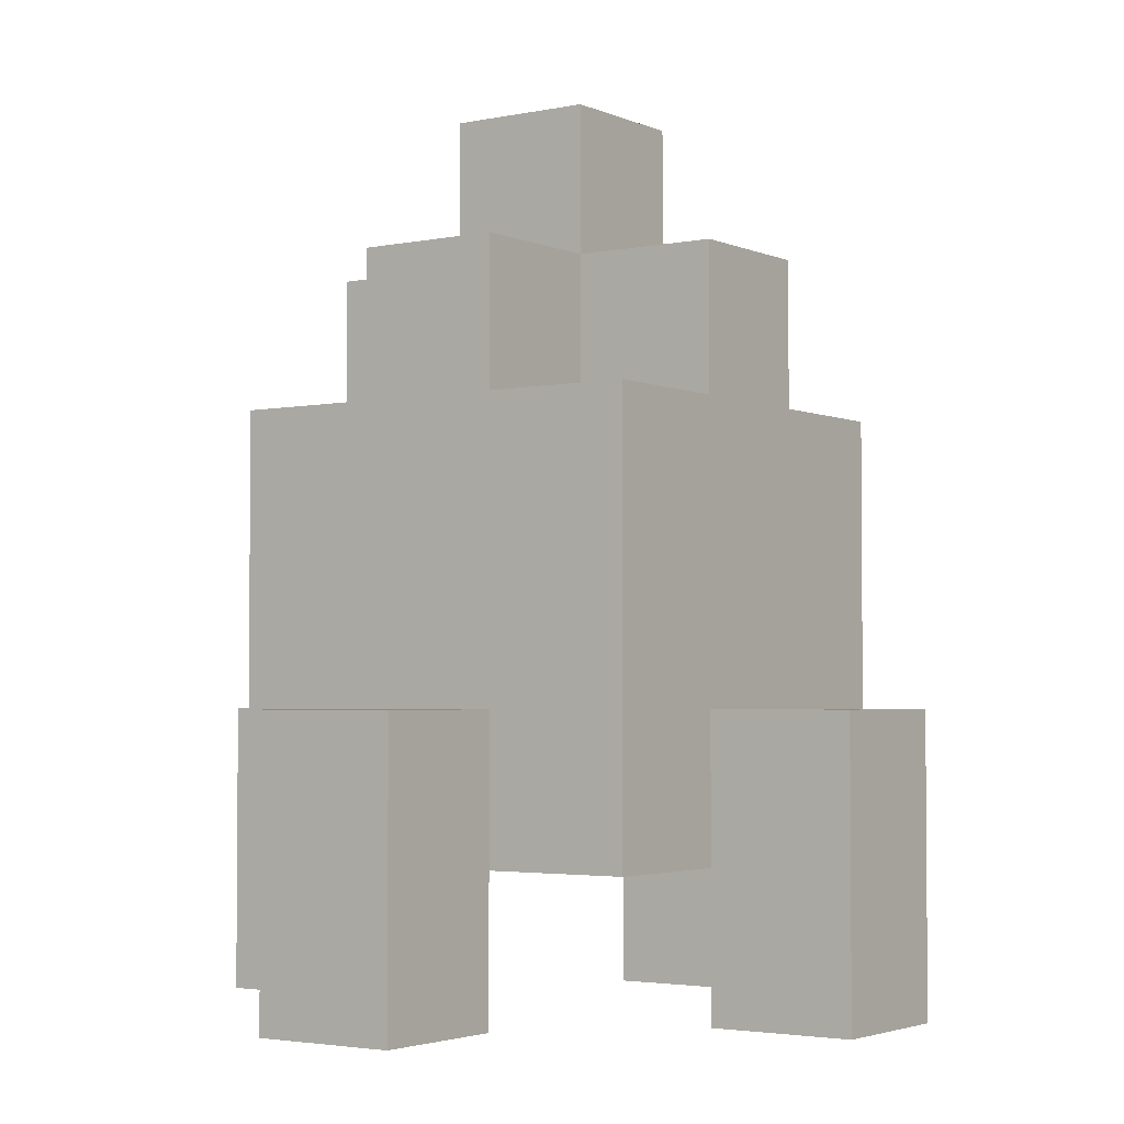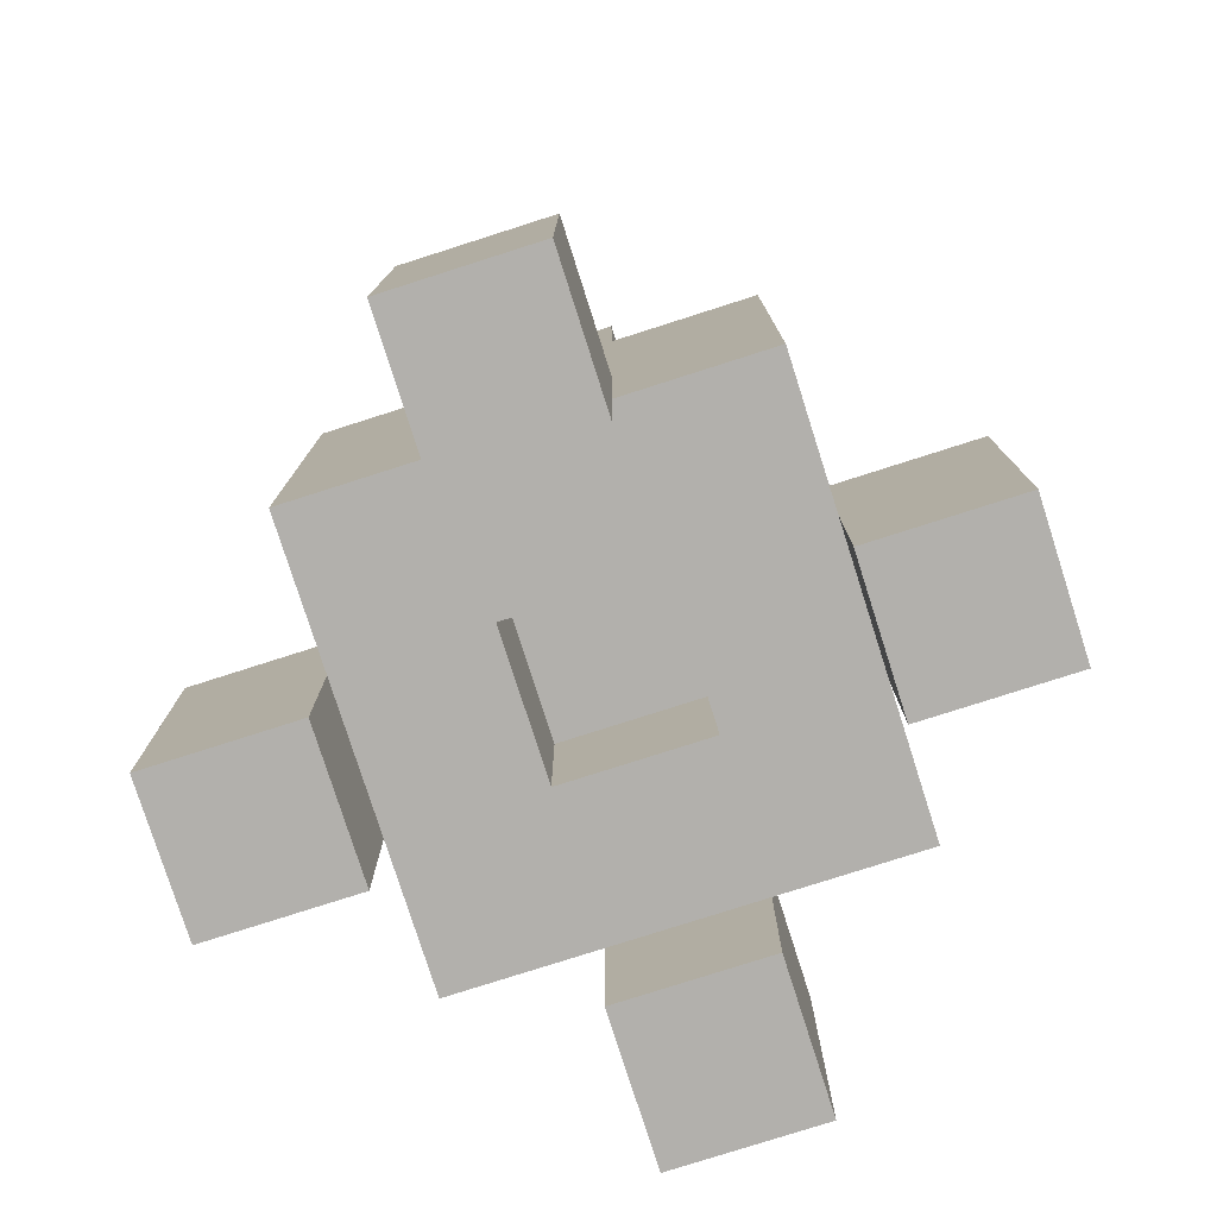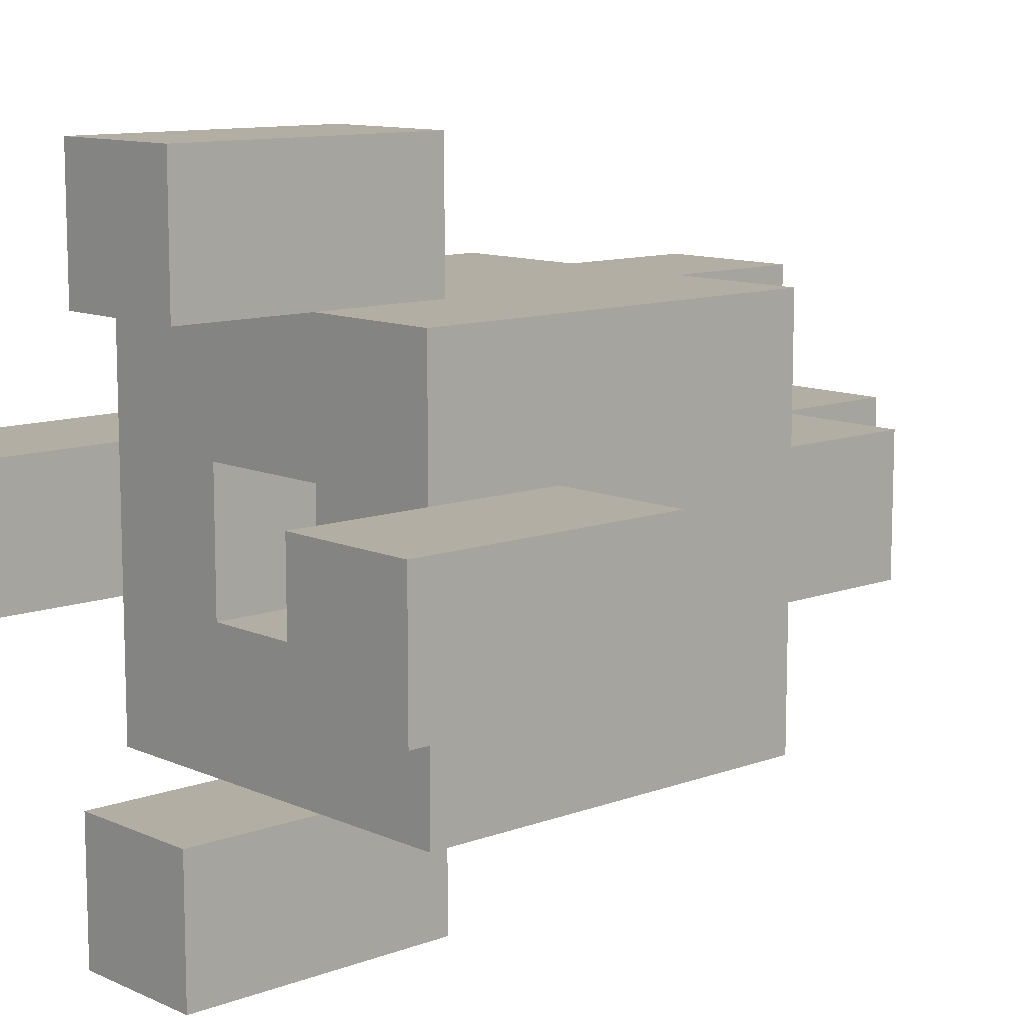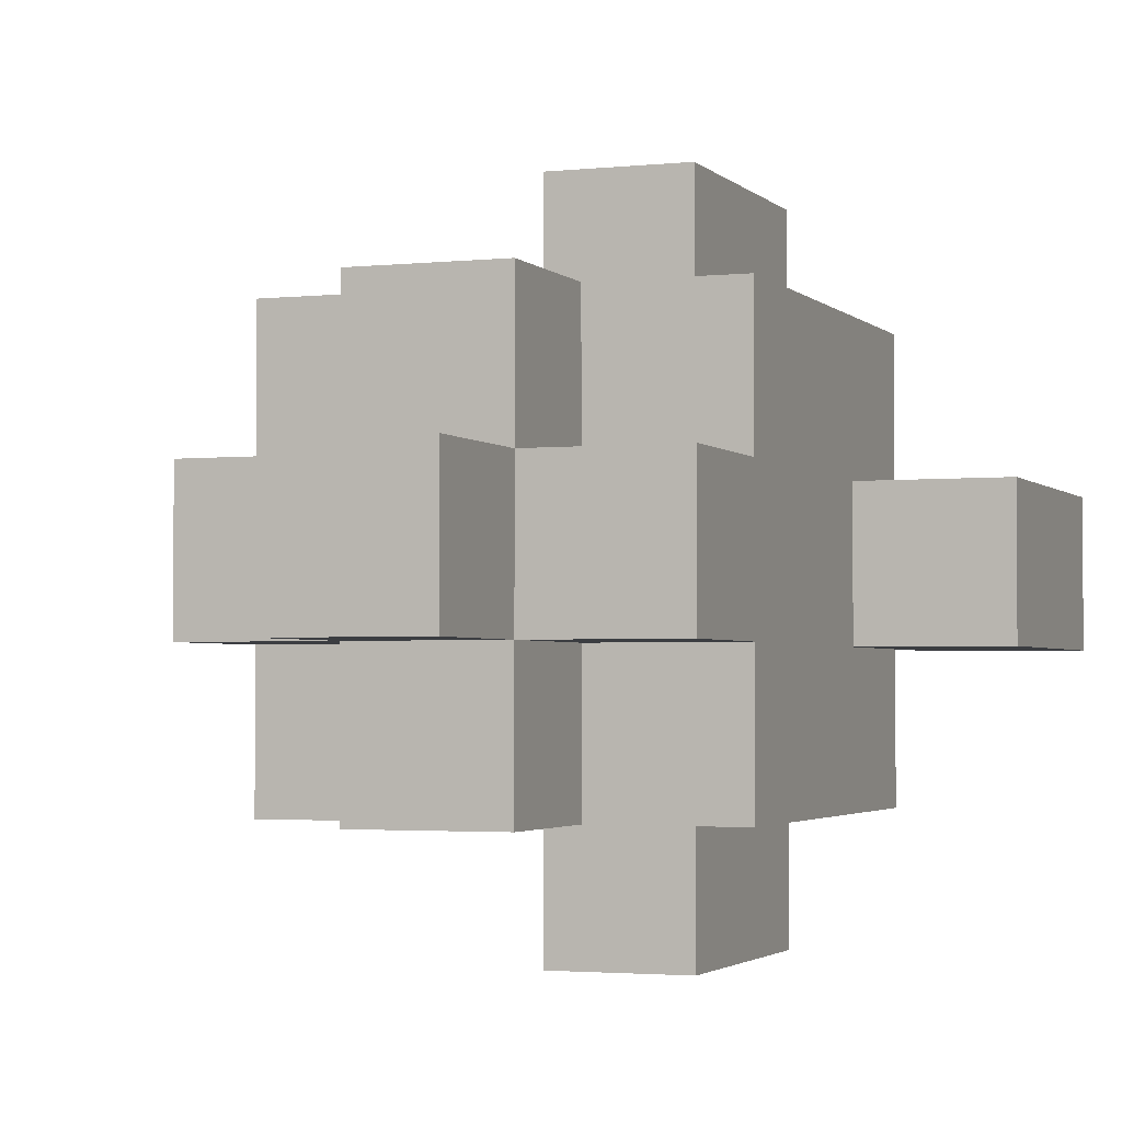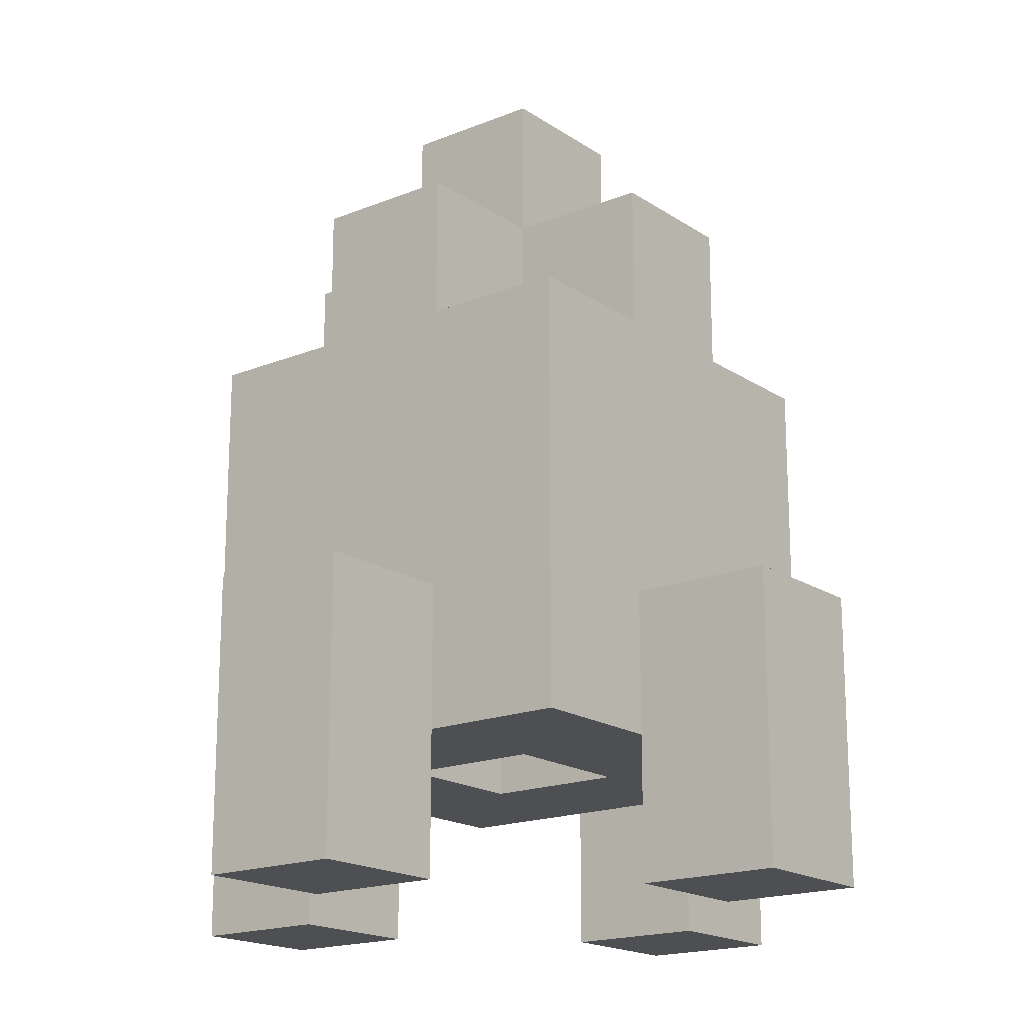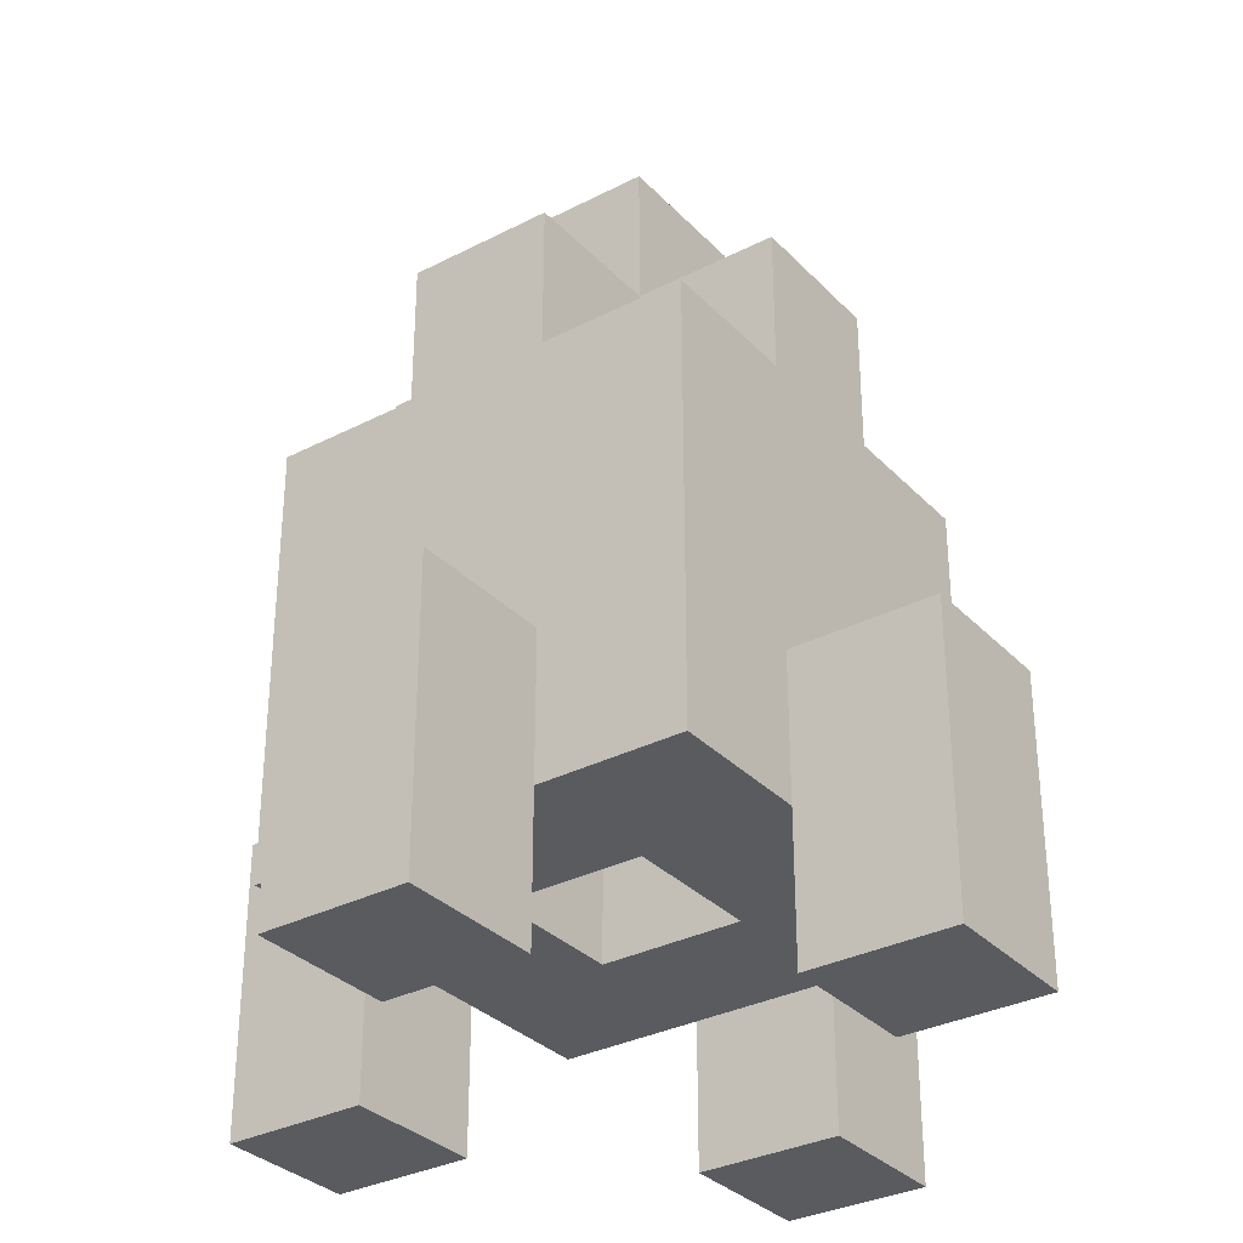
<metadata>
{"format":"obj","ext":"obj","renderer":"f3d","projection":"perspective","resolution":1024,"background":"white","views":[{"elev":-3.0,"azim":125.1,"up":"+Z"},{"elev":-78.6,"azim":107.7,"up":"+Z"},{"elev":10.9,"azim":-132.4,"up":"+Y"},{"elev":-2.5,"azim":20.8,"up":"+Y"},{"elev":-18.0,"azim":-51.8,"up":"+Z"},{"elev":-32.4,"azim":125.7,"up":"+Z"}]}
</metadata>
<code>
o
v 0 2.2 -0.4
v 0 2.2 -0.6
v 0 2.3 -0.4
v 0 2.3 -0.6
v 0.1 2.1 -0.2
v 0.1 2.1 -0.5
v 0.1 2.2 -0.1
v 0.1 2.2 -0.2
v 0.1 2.2 -0.4
v 0.1 2.2 -0.5
v 0.1 2.3 -0.1
v 0.1 2.3 -0.2
v 0.1 2.3 -0.4
v 0.1 2.3 -0.5
v 0.1 2.4 -0.2
v 0.1 2.4 -0.5
v 0.2 2 -0.4
v 0.2 2 -0.6
v 0.2 2.1 -0.1
v 0.2 2.1 -0.2
v 0.2 2.1 -0.4
v 0.2 2.1 -0.5
v 0.2 2.1 -0.6
v 0.2 2.2 0
v 0.2 2.2 -0.1
v 0.2 2.2 -0.2
v 0.2 2.3 0
v 0.2 2.3 -0.1
v 0.2 2.3 -0.2
v 0.2 2.4 -0.1
v 0.2 2.4 -0.2
v 0.2 2.4 -0.4
v 0.2 2.4 -0.5
v 0.2 2.4 -0.6
v 0.2 2.5 -0.4
v 0.2 2.5 -0.6
v 0.3 2.2 -0.4
v 0.3 2.2 -0.5
v 0.3 2.3 -0.4
v 0.3 2.3 -0.5
v 0.4 2.2 -0.5
v 0.4 2.2 -0.6
v 0.4 2.3 -0.5
v 0.4 2.3 -0.6
v 0.1 2.2 -0.5
v 0.1 2.2 -0.6
v 0.1 2.3 -0.5
v 0.1 2.3 -0.6
v 0.2 2.2 -0.4
v 0.2 2.2 -0.5
v 0.2 2.3 -0.4
v 0.2 2.3 -0.5
v 0.3 2 -0.4
v 0.3 2 -0.6
v 0.3 2.1 -0.1
v 0.3 2.1 -0.2
v 0.3 2.1 -0.4
v 0.3 2.1 -0.5
v 0.3 2.1 -0.6
v 0.3 2.2 0
v 0.3 2.2 -0.1
v 0.3 2.2 -0.2
v 0.3 2.3 0
v 0.3 2.3 -0.1
v 0.3 2.3 -0.2
v 0.3 2.4 -0.1
v 0.3 2.4 -0.2
v 0.3 2.4 -0.4
v 0.3 2.4 -0.5
v 0.3 2.4 -0.6
v 0.3 2.5 -0.4
v 0.3 2.5 -0.6
v 0.4 2.1 -0.2
v 0.4 2.1 -0.5
v 0.4 2.2 -0.1
v 0.4 2.2 -0.2
v 0.4 2.2 -0.4
v 0.4 2.2 -0.5
v 0.4 2.3 -0.1
v 0.4 2.3 -0.2
v 0.4 2.3 -0.4
v 0.4 2.3 -0.5
v 0.4 2.4 -0.2
v 0.4 2.4 -0.5
v 0.5 2.2 -0.4
v 0.5 2.2 -0.6
v 0.5 2.3 -0.4
v 0.5 2.3 -0.6
v 0.2 2.2 0
v 0.2 2.3 0
v 0.3 2.2 0
v 0.3 2.3 0
v 0.1 2.2 -0.1
v 0.1 2.3 -0.1
v 0.2 2.1 -0.1
v 0.2 2.2 -0.1
v 0.2 2.3 -0.1
v 0.2 2.4 -0.1
v 0.3 2.1 -0.1
v 0.3 2.2 -0.1
v 0.3 2.3 -0.1
v 0.3 2.4 -0.1
v 0.4 2.2 -0.1
v 0.4 2.3 -0.1
v 0.1 2.1 -0.2
v 0.1 2.2 -0.2
v 0.1 2.3 -0.2
v 0.1 2.4 -0.2
v 0.2 2.1 -0.2
v 0.2 2.2 -0.2
v 0.2 2.3 -0.2
v 0.2 2.4 -0.2
v 0.3 2.1 -0.2
v 0.3 2.2 -0.2
v 0.3 2.3 -0.2
v 0.3 2.4 -0.2
v 0.4 2.1 -0.2
v 0.4 2.2 -0.2
v 0.4 2.3 -0.2
v 0.4 2.4 -0.2
v 0 2.2 -0.4
v 0 2.3 -0.4
v 0.1 2.2 -0.4
v 0.1 2.3 -0.4
v 0.2 2 -0.4
v 0.2 2.1 -0.4
v 0.2 2.4 -0.4
v 0.2 2.5 -0.4
v 0.3 2 -0.4
v 0.3 2.1 -0.4
v 0.3 2.4 -0.4
v 0.3 2.5 -0.4
v 0.4 2.2 -0.4
v 0.4 2.3 -0.4
v 0.5 2.2 -0.4
v 0.5 2.3 -0.4
v 0.2 2.2 -0.4
v 0.2 2.3 -0.4
v 0.3 2.2 -0.4
v 0.3 2.3 -0.4
v 0.1 2.1 -0.5
v 0.1 2.2 -0.5
v 0.1 2.3 -0.5
v 0.1 2.4 -0.5
v 0.2 2.1 -0.5
v 0.2 2.2 -0.5
v 0.2 2.3 -0.5
v 0.2 2.4 -0.5
v 0.3 2.1 -0.5
v 0.3 2.2 -0.5
v 0.3 2.3 -0.5
v 0.3 2.4 -0.5
v 0.4 2.1 -0.5
v 0.4 2.2 -0.5
v 0.4 2.3 -0.5
v 0.4 2.4 -0.5
v 0 2.2 -0.6
v 0 2.3 -0.6
v 0.1 2.2 -0.6
v 0.1 2.3 -0.6
v 0.2 2 -0.6
v 0.2 2.1 -0.6
v 0.2 2.4 -0.6
v 0.2 2.5 -0.6
v 0.3 2 -0.6
v 0.3 2.1 -0.6
v 0.3 2.4 -0.6
v 0.3 2.5 -0.6
v 0.4 2.2 -0.6
v 0.4 2.3 -0.6
v 0.5 2.2 -0.6
v 0.5 2.3 -0.6
v 0.2 2 -0.4
v 0.3 2 -0.4
v 0.2 2 -0.6
v 0.3 2 -0.6
v 0.2 2.1 -0.1
v 0.3 2.1 -0.1
v 0.1 2.1 -0.2
v 0.2 2.1 -0.2
v 0.3 2.1 -0.2
v 0.4 2.1 -0.2
v 0.2 2.1 -0.4
v 0.3 2.1 -0.4
v 0.1 2.1 -0.5
v 0.2 2.1 -0.5
v 0.3 2.1 -0.5
v 0.4 2.1 -0.5
v 0.2 2.2 0
v 0.3 2.2 0
v 0.1 2.2 -0.1
v 0.2 2.2 -0.1
v 0.3 2.2 -0.1
v 0.4 2.2 -0.1
v 0.1 2.2 -0.2
v 0.2 2.2 -0.2
v 0.3 2.2 -0.2
v 0.4 2.2 -0.2
v 0 2.2 -0.4
v 0.1 2.2 -0.4
v 0.4 2.2 -0.4
v 0.5 2.2 -0.4
v 0.1 2.2 -0.5
v 0.4 2.2 -0.5
v 0 2.2 -0.6
v 0.1 2.2 -0.6
v 0.4 2.2 -0.6
v 0.5 2.2 -0.6
v 0.2 2.3 -0.4
v 0.3 2.3 -0.4
v 0.2 2.3 -0.5
v 0.3 2.3 -0.5
v 0.2 2.4 -0.5
v 0.3 2.4 -0.5
v 0.2 2.4 -0.6
v 0.3 2.4 -0.6
v 0.2 2.1 -0.5
v 0.3 2.1 -0.5
v 0.2 2.1 -0.6
v 0.3 2.1 -0.6
v 0.2 2.2 -0.4
v 0.3 2.2 -0.4
v 0.2 2.2 -0.5
v 0.3 2.2 -0.5
v 0.2 2.3 0
v 0.3 2.3 0
v 0.1 2.3 -0.1
v 0.2 2.3 -0.1
v 0.3 2.3 -0.1
v 0.4 2.3 -0.1
v 0.1 2.3 -0.2
v 0.2 2.3 -0.2
v 0.3 2.3 -0.2
v 0.4 2.3 -0.2
v 0 2.3 -0.4
v 0.1 2.3 -0.4
v 0.4 2.3 -0.4
v 0.5 2.3 -0.4
v 0.1 2.3 -0.5
v 0.4 2.3 -0.5
v 0 2.3 -0.6
v 0.1 2.3 -0.6
v 0.4 2.3 -0.6
v 0.5 2.3 -0.6
v 0.2 2.4 -0.1
v 0.3 2.4 -0.1
v 0.1 2.4 -0.2
v 0.2 2.4 -0.2
v 0.3 2.4 -0.2
v 0.4 2.4 -0.2
v 0.2 2.4 -0.4
v 0.3 2.4 -0.4
v 0.1 2.4 -0.5
v 0.2 2.4 -0.5
v 0.3 2.4 -0.5
v 0.4 2.4 -0.5
v 0.2 2.5 -0.4
v 0.3 2.5 -0.4
v 0.2 2.5 -0.6
v 0.3 2.5 -0.6
f 3 2 1
f 4 2 3
f 8 6 5
f 9 6 8
f 10 6 9
f 11 8 7
f 11 9 8
f 12 9 11
f 13 9 12
f 15 14 13
f 15 13 12
f 16 14 15
f 21 18 17
f 22 18 21
f 23 18 22
f 25 20 19
f 26 20 25
f 27 25 24
f 28 25 27
f 30 29 28
f 31 29 30
f 35 34 33
f 35 33 32
f 36 34 35
f 39 38 37
f 40 38 39
f 43 42 41
f 44 42 43
f 45 46 47
f 47 46 48
f 49 50 51
f 51 50 52
f 53 54 57
f 57 54 58
f 58 54 59
f 55 56 61
f 61 56 62
f 60 61 63
f 63 61 64
f 64 65 66
f 66 65 67
f 69 70 71
f 68 69 71
f 71 70 72
f 73 74 76
f 76 74 77
f 77 74 78
f 75 76 79
f 76 77 79
f 79 77 80
f 80 77 81
f 81 82 83
f 80 81 83
f 83 82 84
f 85 86 87
f 87 86 88
f 91 90 89
f 92 90 91
f 96 94 93
f 97 94 96
f 99 96 95
f 100 96 99
f 101 98 97
f 102 98 101
f 103 101 100
f 104 101 103
f 109 106 105
f 110 106 109
f 111 108 107
f 112 108 111
f 117 114 113
f 118 114 117
f 119 116 115
f 120 116 119
f 123 122 121
f 124 122 123
f 129 126 125
f 130 126 129
f 131 128 127
f 132 128 131
f 135 134 133
f 136 134 135
f 137 138 139
f 139 138 140
f 141 142 145
f 143 144 145
f 142 143 145
f 145 144 146
f 146 144 147
f 147 144 148
f 145 146 149
f 149 146 150
f 147 148 151
f 151 148 152
f 149 150 153
f 150 151 153
f 151 152 153
f 153 152 154
f 154 152 155
f 155 152 156
f 157 158 159
f 159 158 160
f 161 162 165
f 165 162 166
f 163 164 167
f 167 164 168
f 169 170 171
f 171 170 172
f 175 174 173
f 176 174 175
f 180 178 177
f 181 178 180
f 183 180 179
f 183 182 181
f 183 181 180
f 184 182 183
f 185 183 179
f 186 183 185
f 187 182 184
f 188 182 187
f 192 190 189
f 193 190 192
f 195 192 191
f 196 192 195
f 197 194 193
f 198 194 197
f 203 200 199
f 204 202 201
f 205 203 199
f 206 203 205
f 207 202 204
f 208 202 207
f 211 210 209
f 212 210 211
f 215 214 213
f 216 214 215
f 217 218 219
f 219 218 220
f 221 222 223
f 223 222 224
f 225 226 228
f 228 226 229
f 227 228 231
f 231 228 232
f 229 230 233
f 233 230 234
f 235 236 239
f 237 238 240
f 235 239 241
f 241 239 242
f 240 238 243
f 243 238 244
f 245 246 248
f 248 246 249
f 247 248 251
f 249 250 251
f 248 249 251
f 251 250 252
f 247 251 253
f 253 251 254
f 252 250 255
f 255 250 256
f 257 258 259
f 259 258 260

</code>
